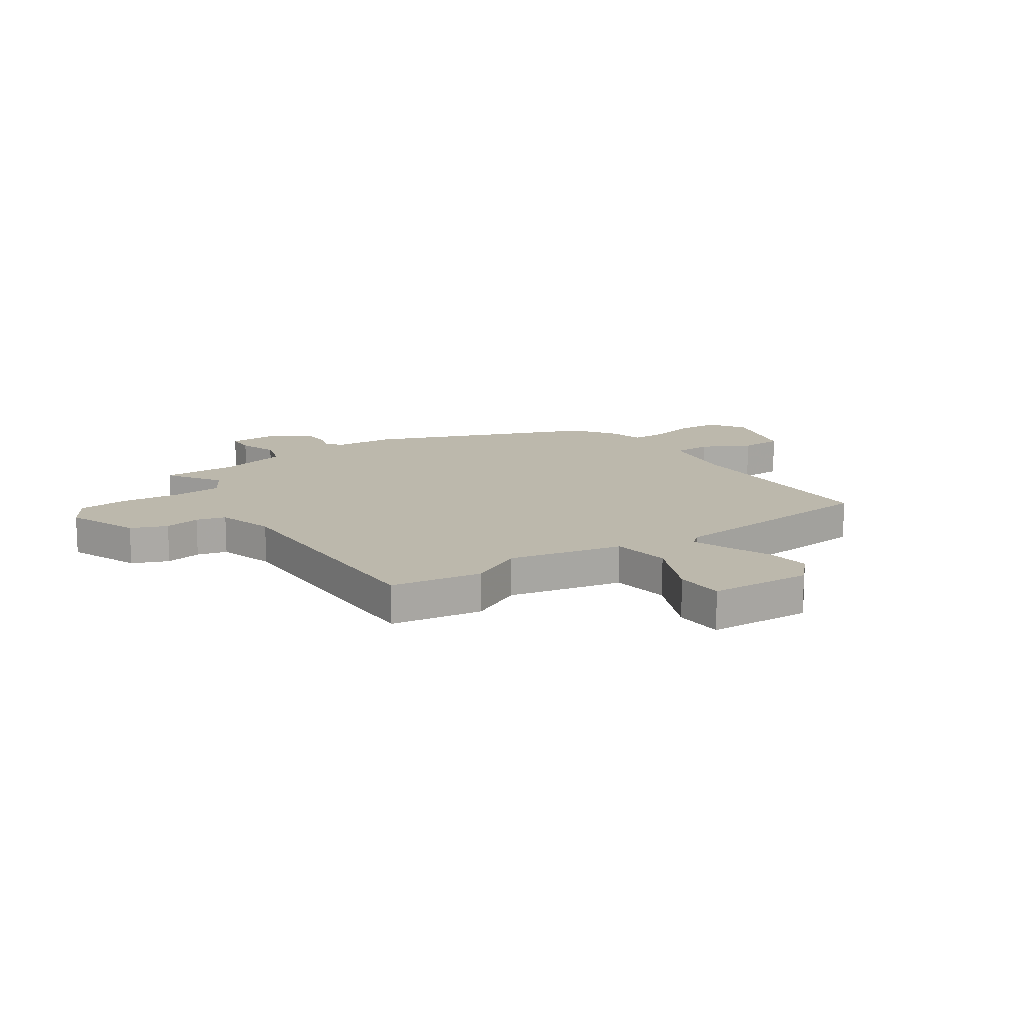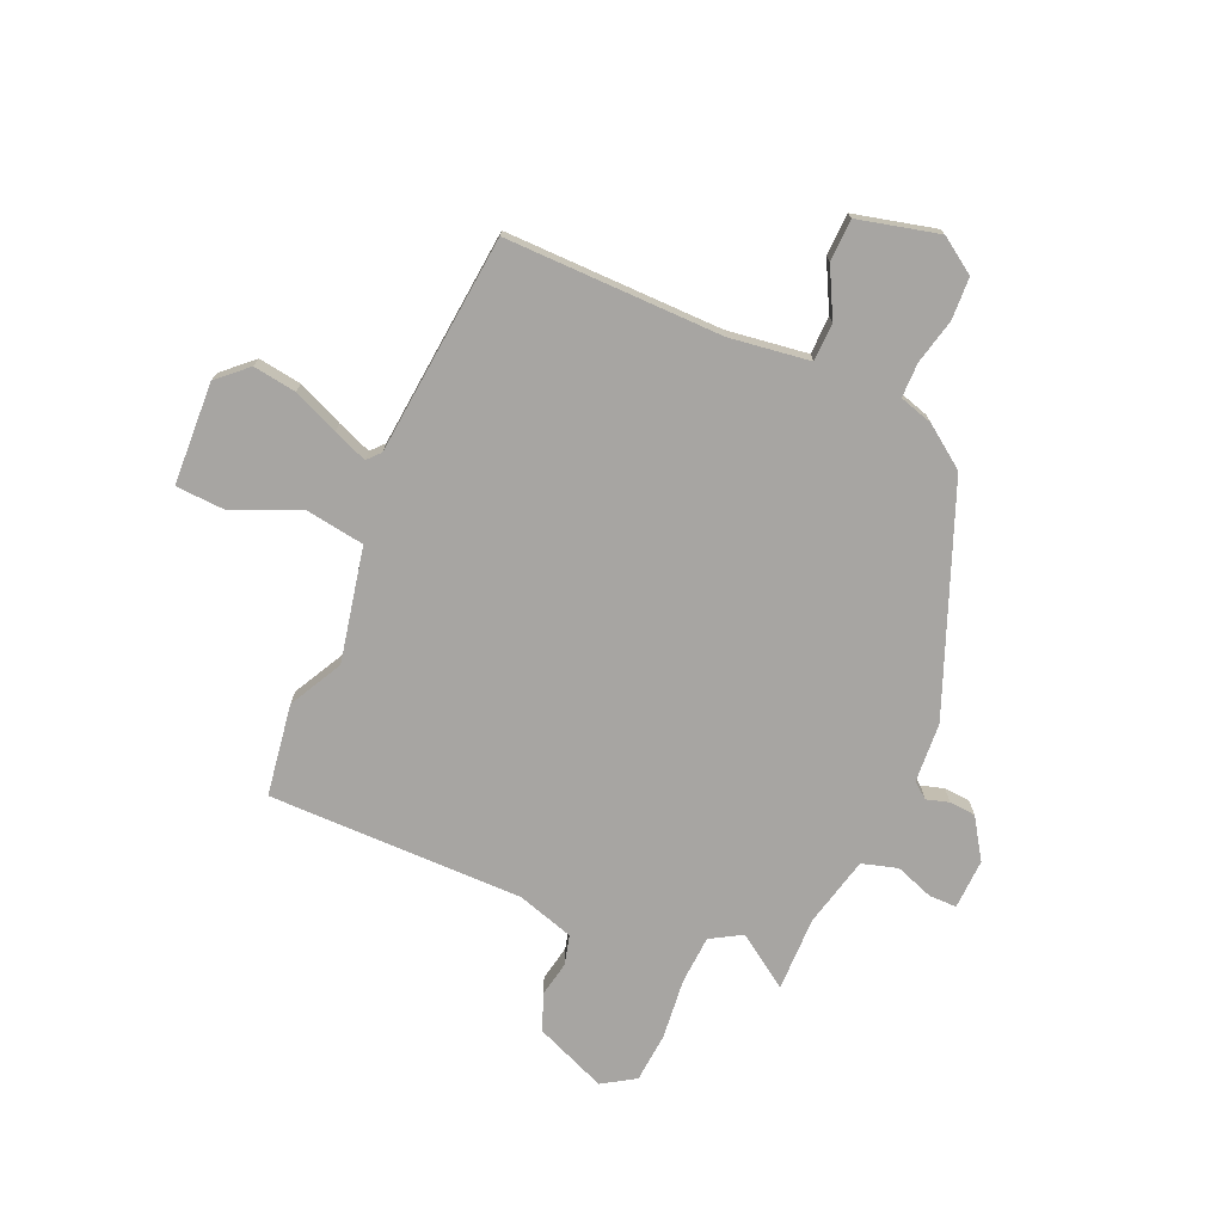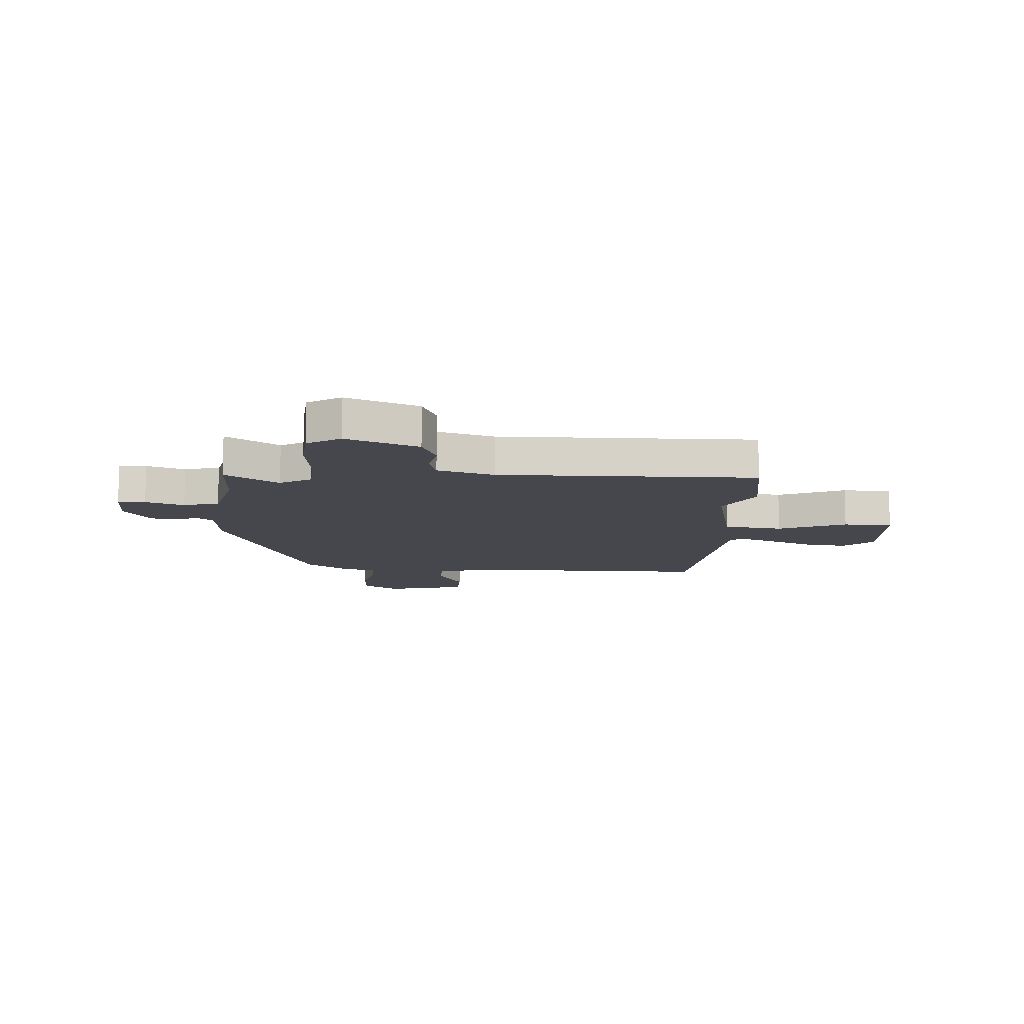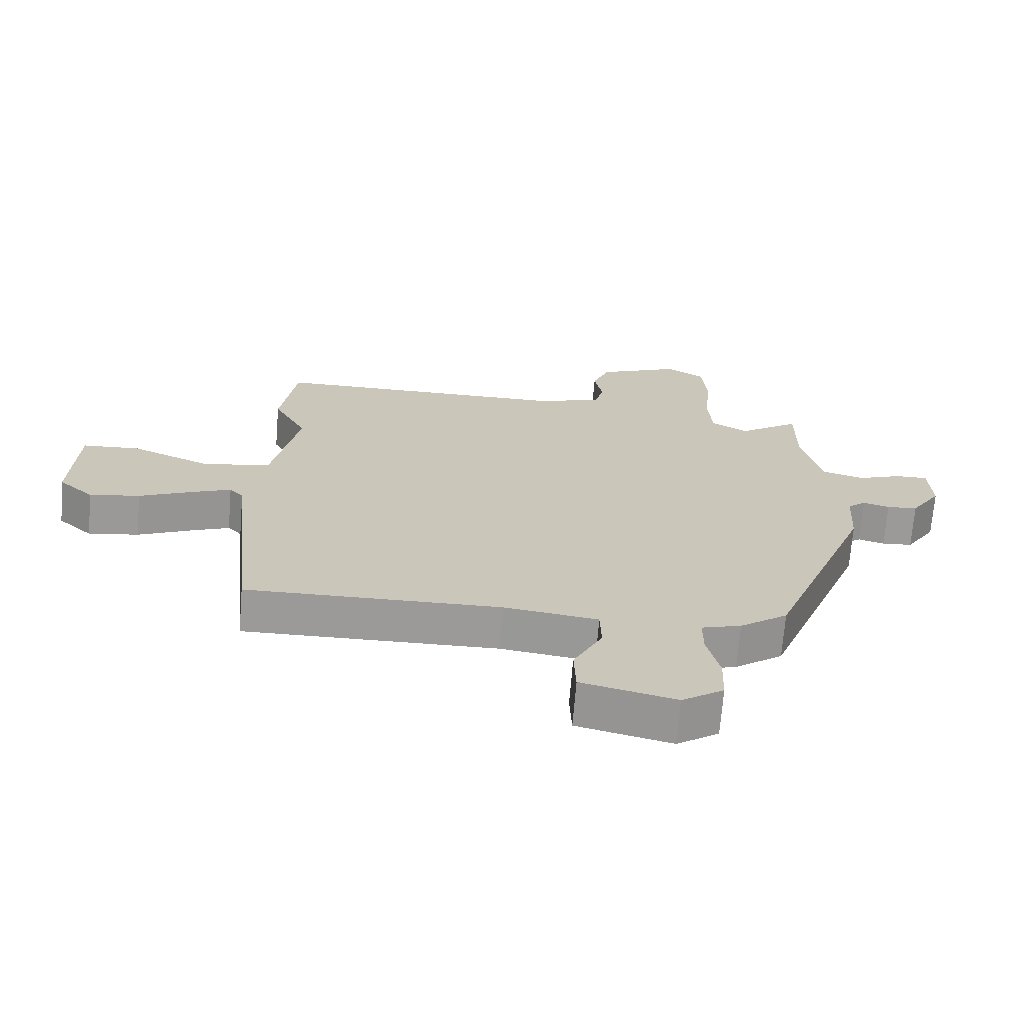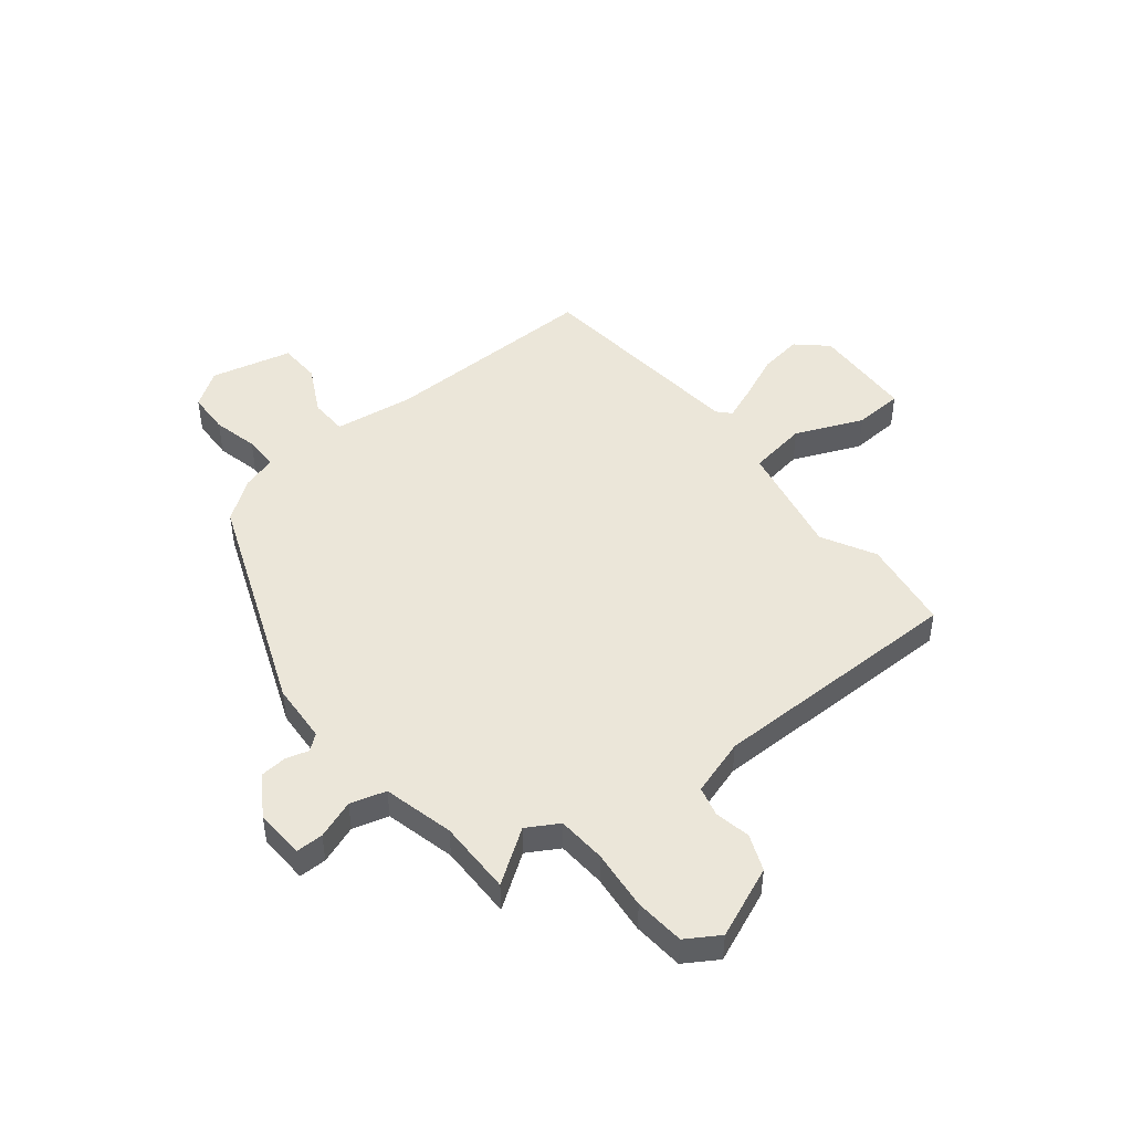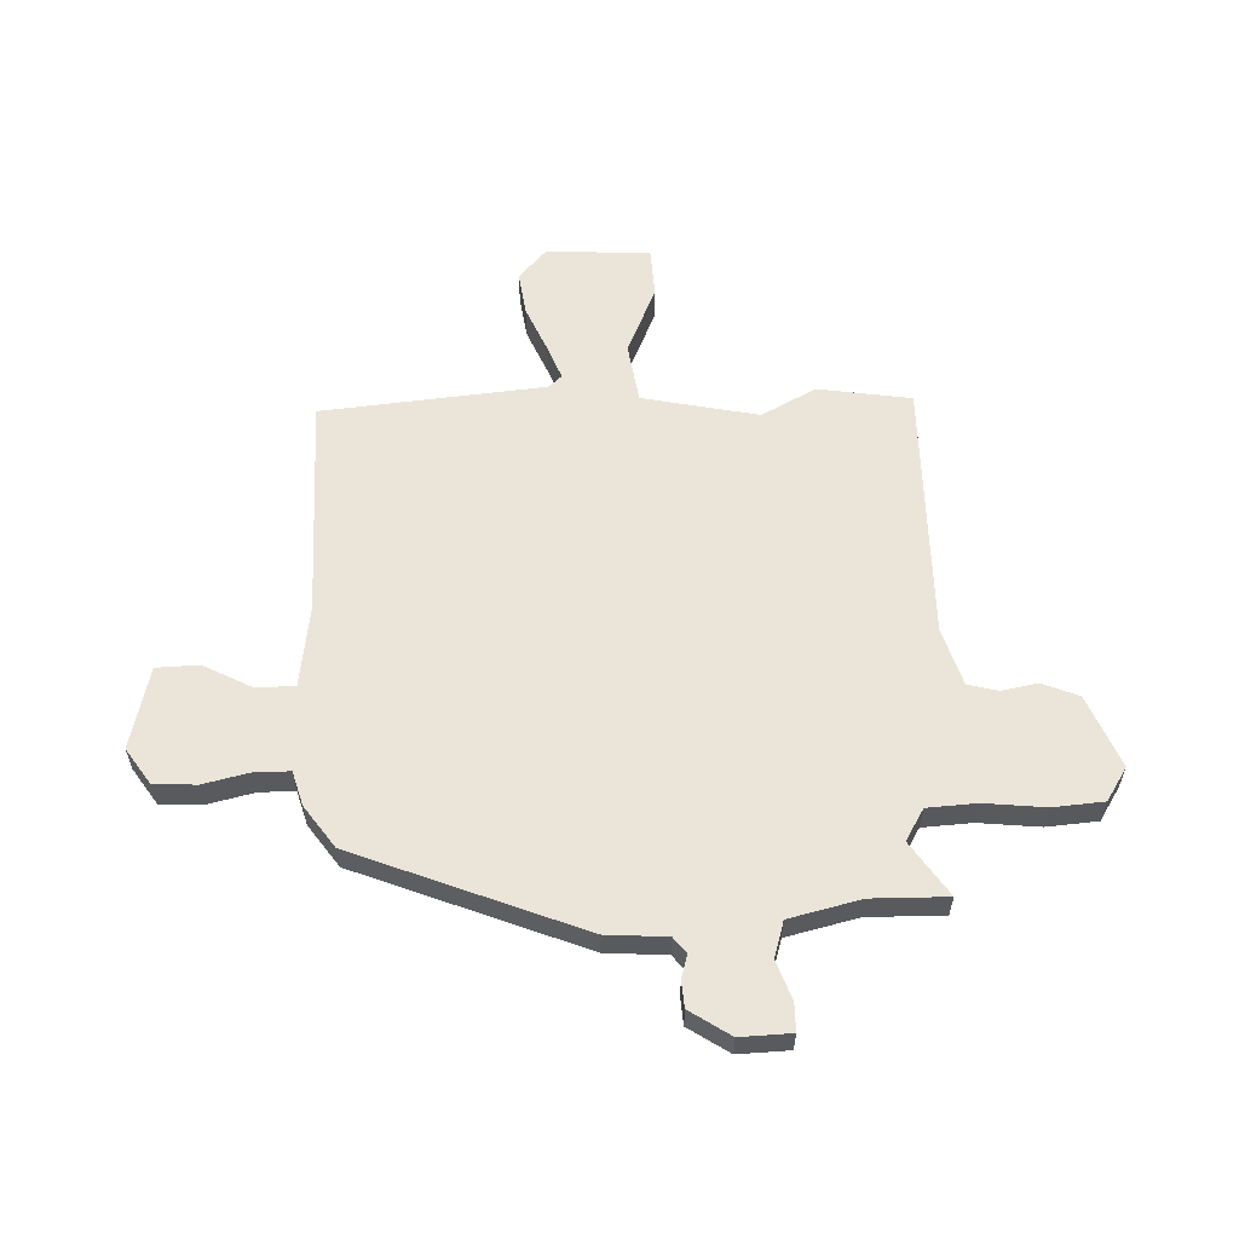
<metadata>
{"format":"obj","ext":"obj","renderer":"f3d","projection":"perspective","resolution":1024,"background":"white","views":[{"elev":14.6,"azim":56.5,"up":"+Y"},{"elev":-73.9,"azim":156.7,"up":"+Y"},{"elev":-10.9,"azim":-2.9,"up":"+Y"},{"elev":-69.3,"azim":175.4,"up":"+Z"},{"elev":47.2,"azim":-38.7,"up":"+Y"},{"elev":58.9,"azim":-91.7,"up":"+Y"}]}
</metadata>
<code>
v -0.466 0.07 0.525
v -0.368 0.07 0.458
v -0.31 0.07 0.492
v -0.304 0.07 0.582
v -0.315 0.07 0.693
v -0.307 0.07 0.786
v -0.246 0.07 0.824
v -0.114 0.07 0.769
v -0.087 0.07 0.702
v -0.1 0.07 0.636
v -0.086 0.07 0.581
v 0.019 0.07 0.548
v 0.493 0.07 0.547
v 0.518 0.07 0.377
v 0.465 0.07 0.278
v 0.508 0.07 0.066
v 0.617 0.07 0.049
v 0.742 0.07 0.102
v 0.833 0.07 0.097
v 0.841 0.07 -0.093
v 0.786 0.07 -0.143
v 0.706 0.07 -0.131
v 0.622 0.07 -0.094
v 0.559 0.07 -0.069
v 0.537 0.07 -0.093
v 0.496 0.07 -0.5
v 0.093 0.07 -0.494
v -0.056 0.07 -0.514
v -0.058 0.07 -0.584
v -0.012 0.07 -0.673
v -0.015 0.07 -0.751
v -0.165 0.07 -0.787
v -0.231 0.07 -0.742
v -0.234 0.07 -0.664
v -0.214 0.07 -0.58
v -0.214 0.07 -0.516
v -0.277 0.07 -0.497
v -0.353 0.07 -0.442
v -0.514 0.07 -0.029
v -0.521 0.07 0.082
v -0.55 0.07 0.105
v -0.592 0.07 0.093
v -0.641 0.07 0.097
v -0.689 0.07 0.171
v -0.685 0.07 0.264
v -0.634 0.07 0.264
v -0.563 0.07 0.238
v -0.497 0.07 0.257
v -0.465 0.07 0.387
v -0.466 0 0.525
v -0.368 0 0.458
v -0.31 0 0.492
v -0.304 0 0.582
v -0.315 0 0.693
v -0.307 0 0.786
v -0.246 0 0.824
v -0.114 0 0.769
v -0.087 0 0.702
v -0.1 0 0.636
v -0.086 0 0.581
v 0.019 0 0.548
v 0.493 0 0.547
v 0.518 0 0.377
v 0.465 0 0.278
v 0.508 0 0.066
v 0.617 0 0.049
v 0.742 0 0.102
v 0.833 0 0.097
v 0.841 0 -0.093
v 0.786 0 -0.143
v 0.706 0 -0.131
v 0.622 0 -0.094
v 0.559 0 -0.069
v 0.537 0 -0.093
v 0.496 0 -0.5
v 0.093 0 -0.494
v -0.056 0 -0.514
v -0.058 0 -0.584
v -0.012 0 -0.673
v -0.015 0 -0.751
v -0.165 0 -0.787
v -0.231 0 -0.742
v -0.234 0 -0.664
v -0.214 0 -0.58
v -0.214 0 -0.516
v -0.277 0 -0.497
v -0.353 0 -0.442
v -0.514 0 -0.029
v -0.521 0 0.082
v -0.55 0 0.105
v -0.592 0 0.093
v -0.641 0 0.097
v -0.689 0 0.171
v -0.685 0 0.264
v -0.634 0 0.264
v -0.563 0 0.238
v -0.497 0 0.257
v -0.465 0 0.387
f 44 45 46 47
f 44 47 48
f 41 42 43 44
f 41 44 48
f 40 41 48
f 39 40 48 49
f 36 37 38 39
f 32 33 34 35
f 32 35 36
f 29 30 31 32
f 28 29 32 36
f 27 28 36 39
f 25 26 27 39
f 20 21 22 23
f 20 23 24
f 17 18 19 20
f 16 17 20 24
f 12 13 14 15
f 11 12 15 16
f 7 8 9 10
f 7 10 11
f 4 5 6 7
f 3 4 7 11
f 2 3 11 16
f 49 1 2
f 24 25 39 49
f 2 16 24 49
f 96 95 94 93
f 97 96 93
f 93 92 91 90
f 97 93 90
f 97 90 89
f 98 97 89 88
f 88 87 86 85
f 84 83 82 81
f 85 84 81
f 81 80 79 78
f 85 81 78 77
f 88 85 77 76
f 88 76 75 74
f 72 71 70 69
f 73 72 69
f 69 68 67 66
f 73 69 66 65
f 64 63 62 61
f 65 64 61 60
f 59 58 57 56
f 60 59 56
f 56 55 54 53
f 60 56 53 52
f 65 60 52 51
f 51 50 98
f 98 88 74 73
f 98 73 65 51
f 1 50 51 2
f 2 51 52 3
f 3 52 53 4
f 4 53 54 5
f 5 54 55 6
f 6 55 56 7
f 7 56 57 8
f 8 57 58 9
f 9 58 59 10
f 10 59 60 11
f 11 60 61 12
f 12 61 62 13
f 13 62 63 14
f 14 63 64 15
f 15 64 65 16
f 16 65 66 17
f 17 66 67 18
f 18 67 68 19
f 19 68 69 20
f 20 69 70 21
f 21 70 71 22
f 22 71 72 23
f 23 72 73 24
f 24 73 74 25
f 25 74 75 26
f 26 75 76 27
f 27 76 77 28
f 28 77 78 29
f 29 78 79 30
f 30 79 80 31
f 31 80 81 32
f 32 81 82 33
f 33 82 83 34
f 34 83 84 35
f 35 84 85 36
f 36 85 86 37
f 37 86 87 38
f 38 87 88 39
f 39 88 89 40
f 40 89 90 41
f 41 90 91 42
f 42 91 92 43
f 43 92 93 44
f 44 93 94 45
f 45 94 95 46
f 46 95 96 47
f 47 96 97 48
f 48 97 98 49
f 49 98 50 1

</code>
